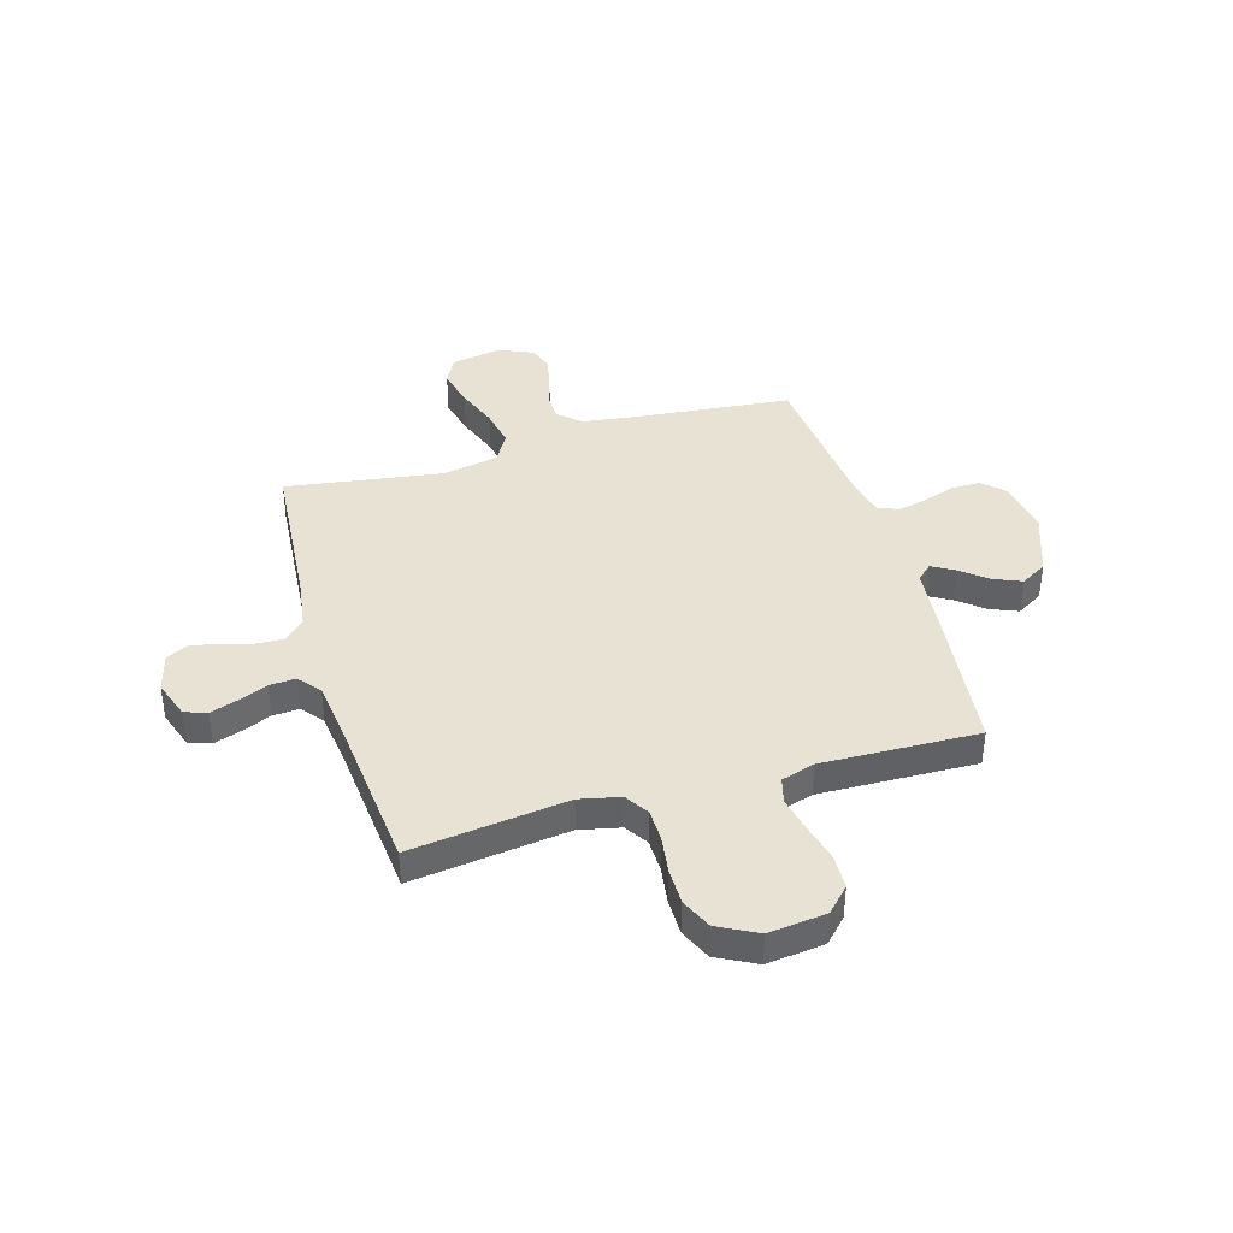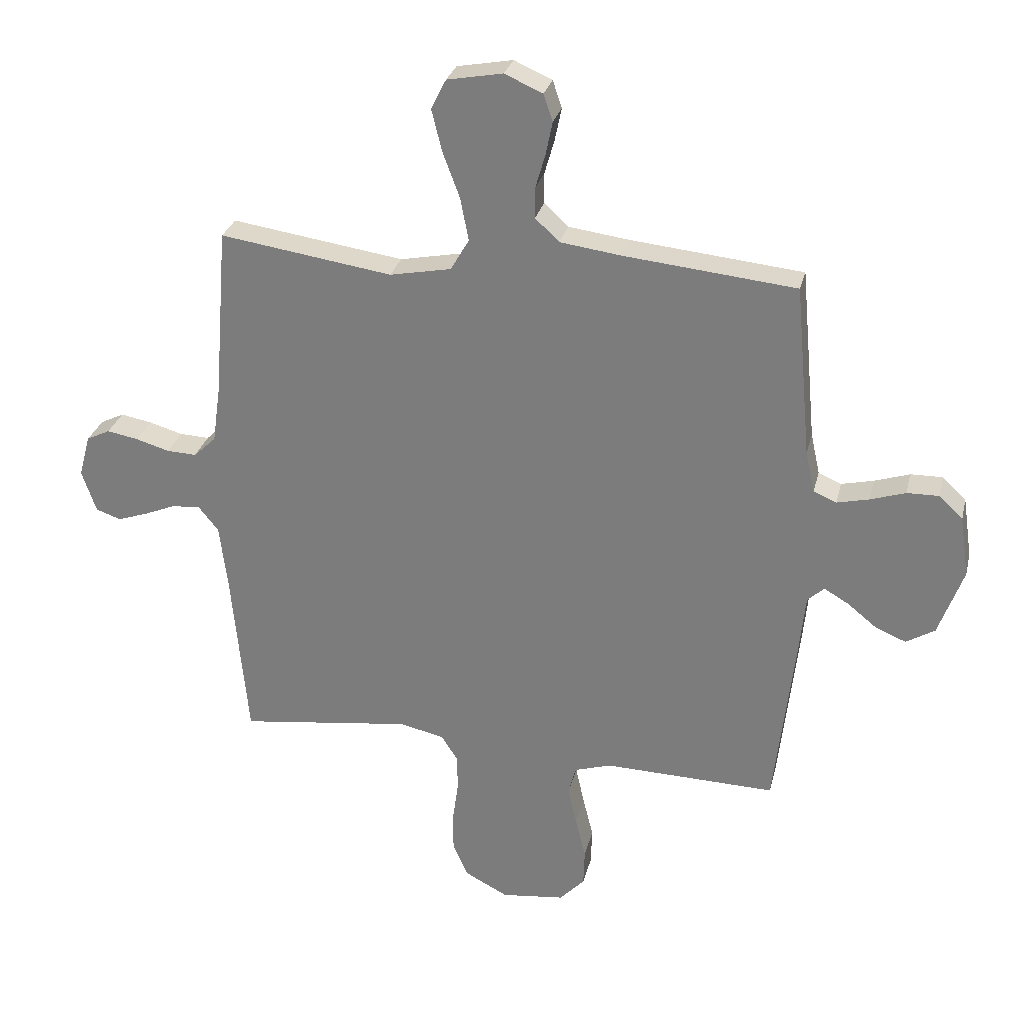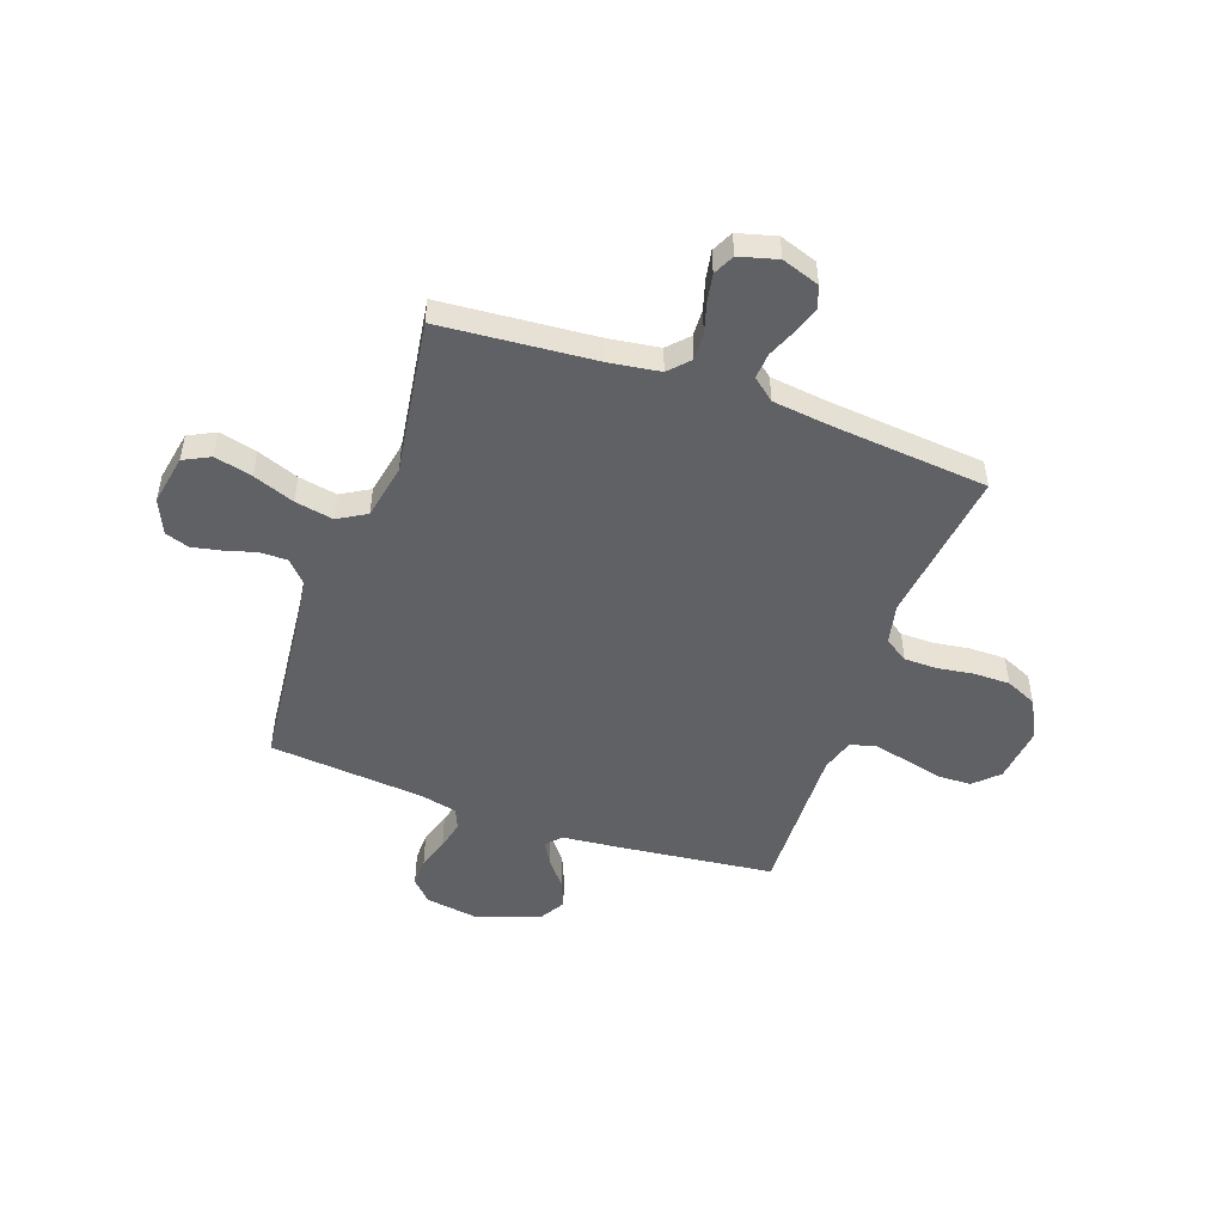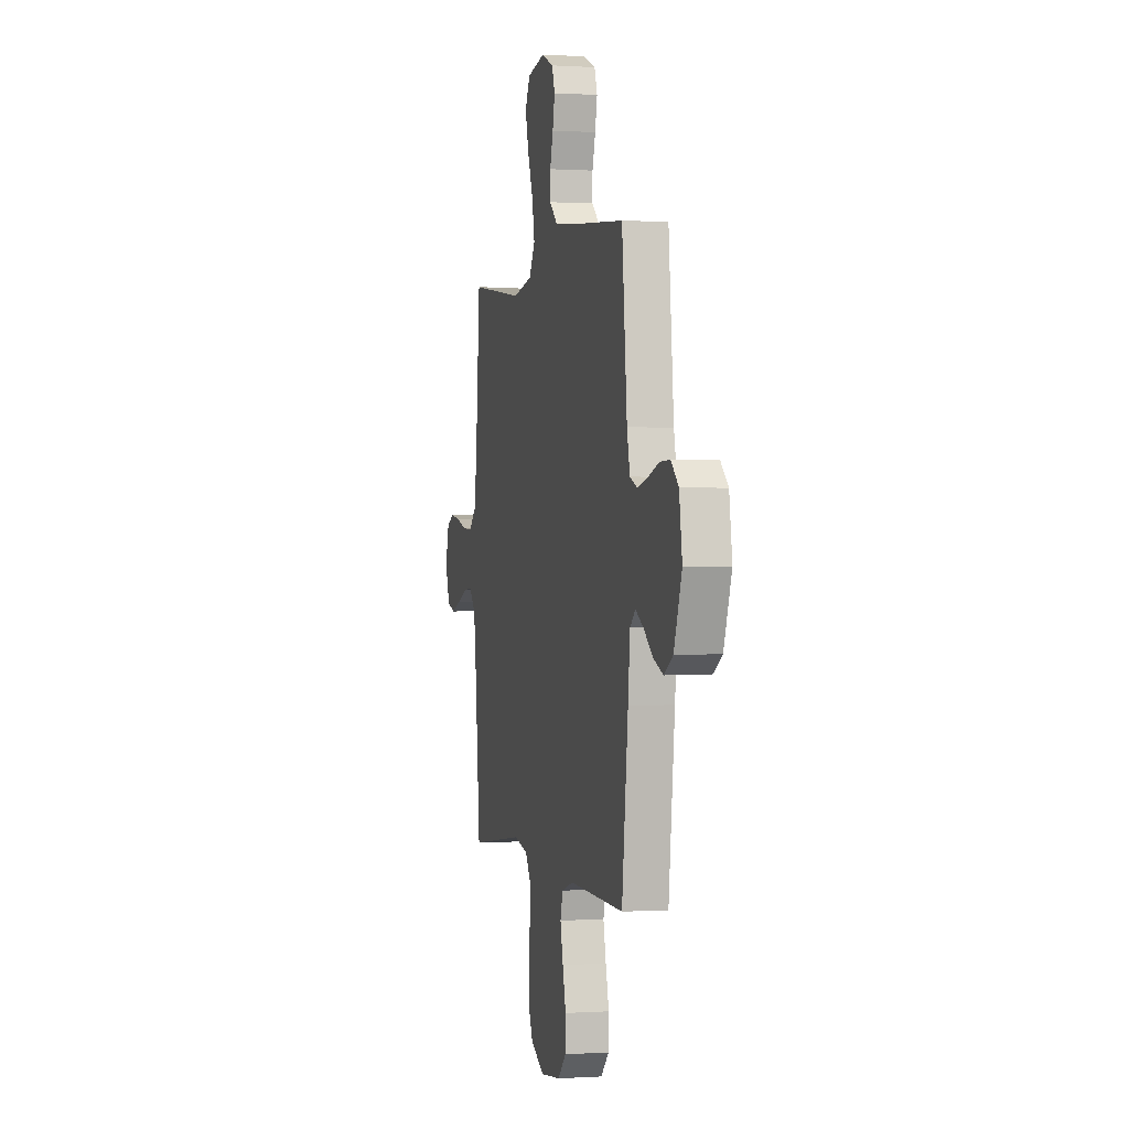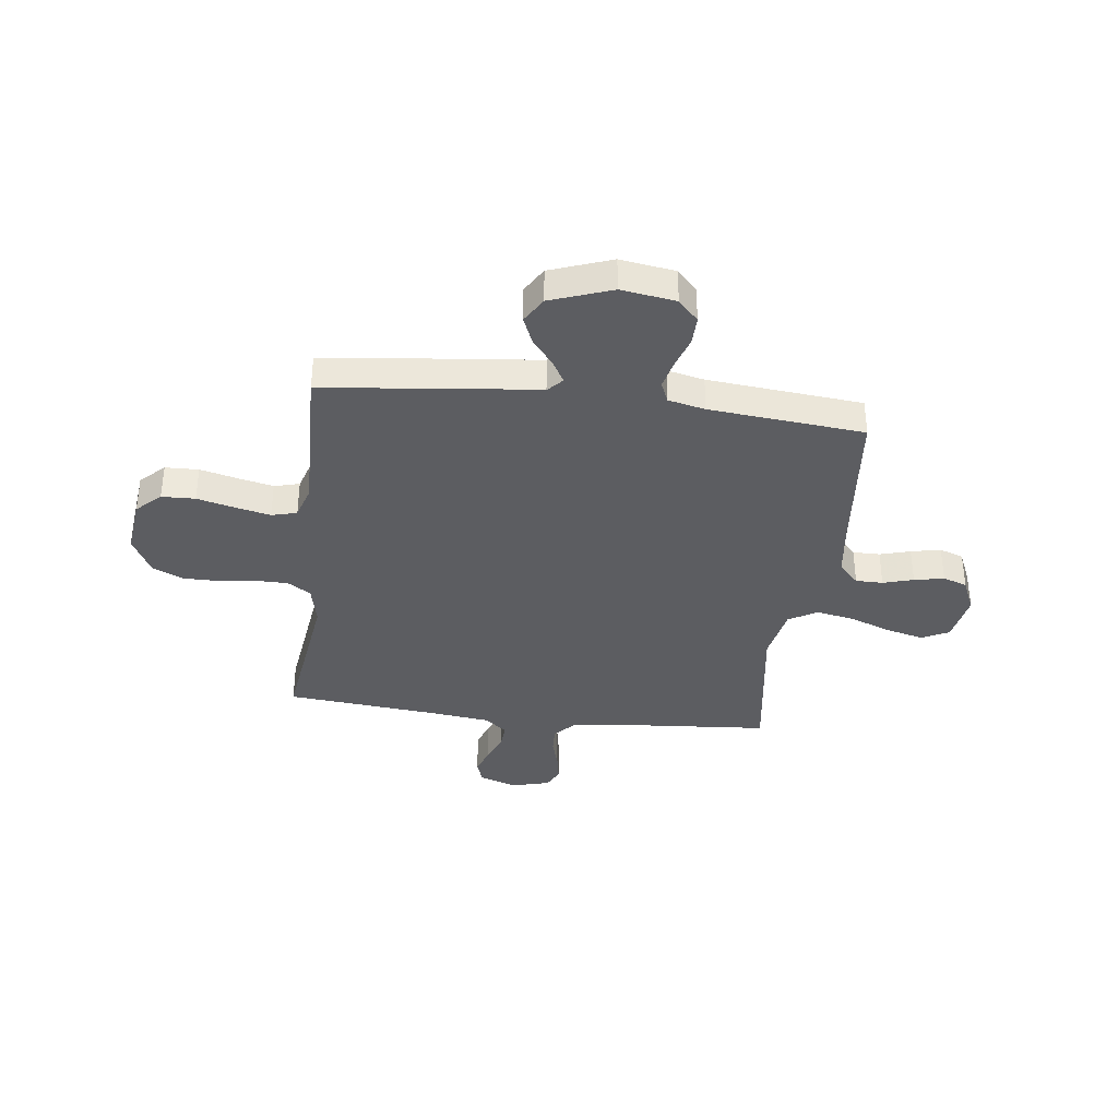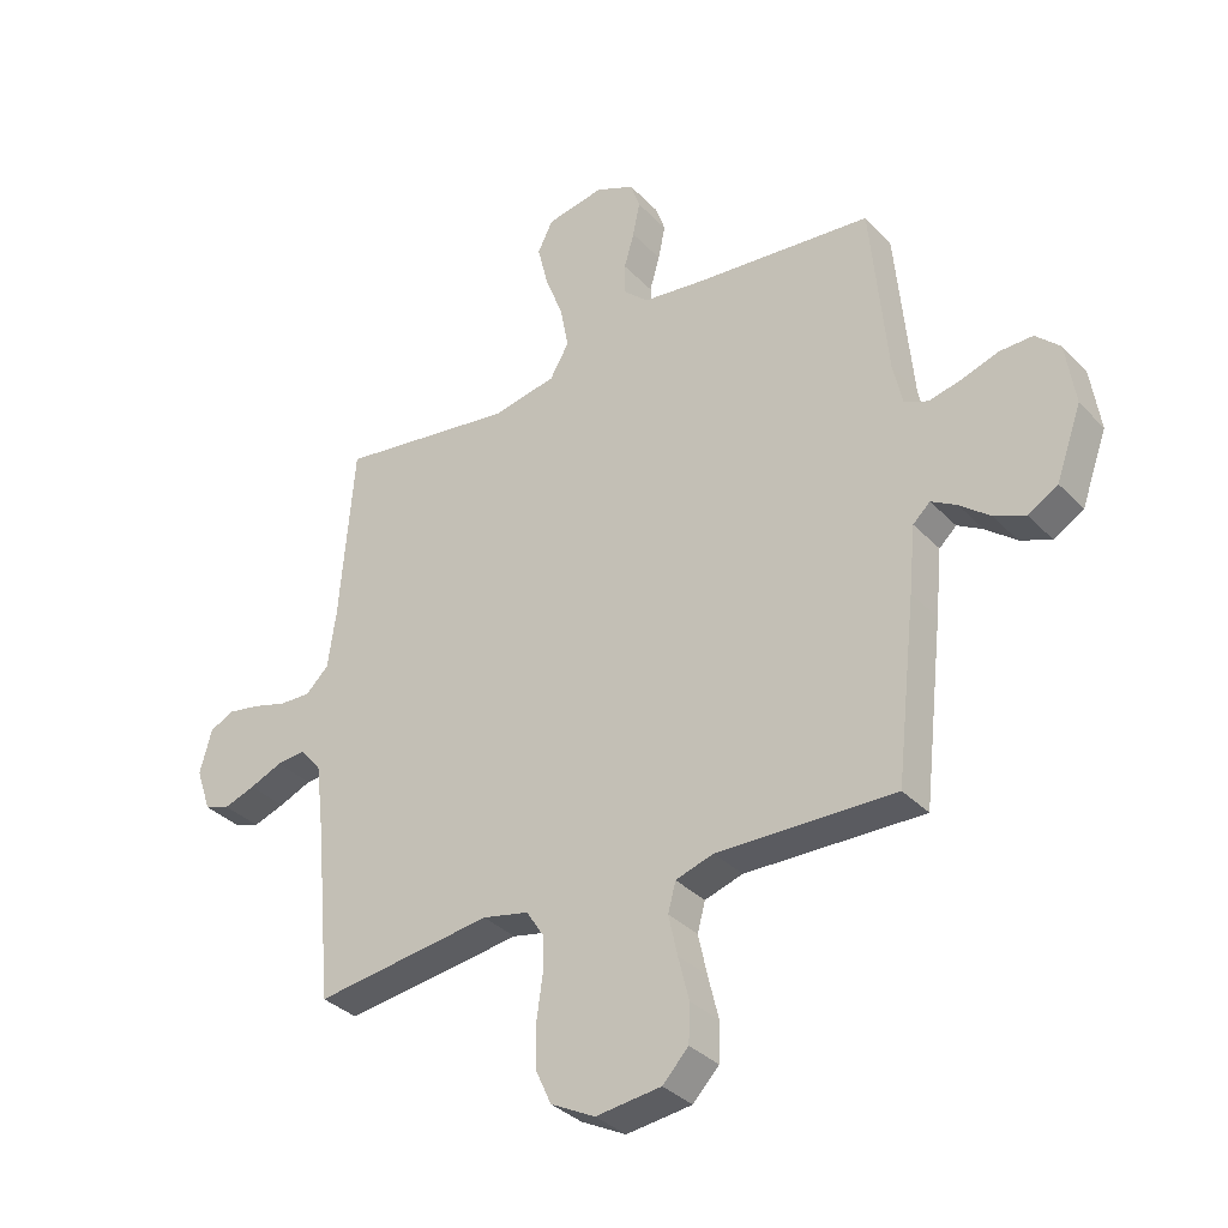
<metadata>
{"format":"obj","ext":"obj","renderer":"f3d","projection":"perspective","resolution":1024,"background":"white","views":[{"elev":40.0,"azim":163.7,"up":"+Y"},{"elev":28.6,"azim":-166.7,"up":"+Z"},{"elev":-49.7,"azim":70.6,"up":"+Y"},{"elev":0.1,"azim":-103.7,"up":"+Z"},{"elev":-36.6,"azim":-97.1,"up":"+Y"},{"elev":-34.4,"azim":-143.5,"up":"+Z"}]}
</metadata>
<code>
v -0.5 0.07 -0.5
v -0.534 0.07 -0.2
v -0.545 0.07 -0.088
v -0.574 0.07 -0.061
v -0.617 0.07 -0.086
v -0.668 0.07 -0.127
v -0.721 0.07 -0.149
v -0.771 0.07 -0.119
v -0.814 0.07 0
v -0.798 0.07 0.106
v -0.757 0.07 0.145
v -0.701 0.07 0.144
v -0.64 0.07 0.124
v -0.584 0.07 0.111
v -0.544 0.07 0.128
v -0.528 0.07 0.2
v -0.5 0.07 0.5
v -0.2 0.07 0.53
v -0.095 0.07 0.544
v -0.053 0.07 0.583
v -0.053 0.07 0.636
v -0.07 0.07 0.695
v -0.082 0.07 0.753
v -0.066 0.07 0.8
v 0 0.07 0.829
v 0.097 0.07 0.811
v 0.123 0.07 0.759
v 0.105 0.07 0.686
v 0.075 0.07 0.606
v 0.061 0.07 0.532
v 0.093 0.07 0.477
v 0.2 0.07 0.456
v 0.5 0.07 0.5
v 0.524 0.07 0.2
v 0.538 0.07 0.102
v 0.577 0.07 0.065
v 0.629 0.07 0.067
v 0.687 0.07 0.084
v 0.742 0.07 0.094
v 0.783 0.07 0.074
v 0.803 0.07 0
v 0.778 0.07 -0.073
v 0.735 0.07 -0.088
v 0.682 0.07 -0.07
v 0.627 0.07 -0.047
v 0.577 0.07 -0.043
v 0.542 0.07 -0.086
v 0.528 0.07 -0.2
v 0.5 0.07 -0.5
v 0.2 0.07 -0.461
v 0.122 0.07 -0.478
v 0.093 0.07 -0.523
v 0.092 0.07 -0.586
v 0.102 0.07 -0.657
v 0.102 0.07 -0.727
v 0.075 0.07 -0.787
v 0 0.07 -0.826
v -0.11 0.07 -0.813
v -0.154 0.07 -0.767
v -0.156 0.07 -0.702
v -0.138 0.07 -0.629
v -0.123 0.07 -0.561
v -0.136 0.07 -0.512
v -0.2 0.07 -0.492
v -0.5 0 -0.5
v -0.534 0 -0.2
v -0.545 0 -0.088
v -0.574 0 -0.061
v -0.617 0 -0.086
v -0.668 0 -0.127
v -0.721 0 -0.149
v -0.771 0 -0.119
v -0.814 0 0
v -0.798 0 0.106
v -0.757 0 0.145
v -0.701 0 0.144
v -0.64 0 0.124
v -0.584 0 0.111
v -0.544 0 0.128
v -0.528 0 0.2
v -0.5 0 0.5
v -0.2 0 0.53
v -0.095 0 0.544
v -0.053 0 0.583
v -0.053 0 0.636
v -0.07 0 0.695
v -0.082 0 0.753
v -0.066 0 0.8
v 0 0 0.829
v 0.097 0 0.811
v 0.123 0 0.759
v 0.105 0 0.686
v 0.075 0 0.606
v 0.061 0 0.532
v 0.093 0 0.477
v 0.2 0 0.456
v 0.5 0 0.5
v 0.524 0 0.2
v 0.538 0 0.102
v 0.577 0 0.065
v 0.629 0 0.067
v 0.687 0 0.084
v 0.742 0 0.094
v 0.783 0 0.074
v 0.803 0 0
v 0.778 0 -0.073
v 0.735 0 -0.088
v 0.682 0 -0.07
v 0.627 0 -0.047
v 0.577 0 -0.043
v 0.542 0 -0.086
v 0.528 0 -0.2
v 0.5 0 -0.5
v 0.2 0 -0.461
v 0.122 0 -0.478
v 0.093 0 -0.523
v 0.092 0 -0.586
v 0.102 0 -0.657
v 0.102 0 -0.727
v 0.075 0 -0.787
v 0 0 -0.826
v -0.11 0 -0.813
v -0.154 0 -0.767
v -0.156 0 -0.702
v -0.138 0 -0.629
v -0.123 0 -0.561
v -0.136 0 -0.512
v -0.2 0 -0.492
f 59 60 61
f 58 59 61
f 57 58 61
f 56 57 61
f 55 56 61
f 54 55 61
f 53 54 61
f 52 53 61 62
f 51 52 62 63
f 48 49 50
f 51 63 64
f 50 51 64
f 48 50 64
f 47 48 64
f 43 44 45
f 42 43 45
f 41 42 45
f 40 41 45
f 39 40 45
f 38 39 45
f 37 38 45
f 36 37 45 46
f 1 2 3
f 64 1 3
f 47 64 3
f 46 47 3
f 36 46 3
f 35 36 3
f 27 28 29
f 26 27 29
f 25 26 29
f 24 25 29
f 23 24 29
f 22 23 29
f 21 22 29
f 20 21 29 30
f 19 20 30 31
f 16 17 18
f 18 19 31
f 16 18 31
f 15 16 31
f 11 12 13
f 10 11 13
f 9 10 13
f 8 9 13
f 7 8 13
f 6 7 13
f 5 6 13
f 4 5 13 14
f 4 14 15
f 3 4 15
f 35 3 15
f 34 35 15
f 34 15 31 32
f 32 33 34
f 125 124 123
f 125 123 122
f 125 122 121
f 125 121 120
f 125 120 119
f 125 119 118
f 125 118 117
f 126 125 117 116
f 127 126 116 115
f 114 113 112
f 128 127 115
f 128 115 114
f 128 114 112
f 128 112 111
f 109 108 107
f 109 107 106
f 109 106 105
f 109 105 104
f 109 104 103
f 109 103 102
f 109 102 101
f 110 109 101 100
f 67 66 65
f 67 65 128
f 67 128 111
f 67 111 110
f 67 110 100
f 67 100 99
f 93 92 91
f 93 91 90
f 93 90 89
f 93 89 88
f 93 88 87
f 93 87 86
f 93 86 85
f 94 93 85 84
f 95 94 84 83
f 82 81 80
f 95 83 82
f 95 82 80
f 95 80 79
f 77 76 75
f 77 75 74
f 77 74 73
f 77 73 72
f 77 72 71
f 77 71 70
f 77 70 69
f 78 77 69 68
f 79 78 68
f 79 68 67
f 79 67 99
f 79 99 98
f 96 95 79 98
f 98 97 96
f 1 65 66 2
f 2 66 67 3
f 3 67 68 4
f 4 68 69 5
f 5 69 70 6
f 6 70 71 7
f 7 71 72 8
f 8 72 73 9
f 9 73 74 10
f 10 74 75 11
f 11 75 76 12
f 12 76 77 13
f 13 77 78 14
f 14 78 79 15
f 15 79 80 16
f 16 80 81 17
f 17 81 82 18
f 18 82 83 19
f 19 83 84 20
f 20 84 85 21
f 21 85 86 22
f 22 86 87 23
f 23 87 88 24
f 24 88 89 25
f 25 89 90 26
f 26 90 91 27
f 27 91 92 28
f 28 92 93 29
f 29 93 94 30
f 30 94 95 31
f 31 95 96 32
f 32 96 97 33
f 33 97 98 34
f 34 98 99 35
f 35 99 100 36
f 36 100 101 37
f 37 101 102 38
f 38 102 103 39
f 39 103 104 40
f 40 104 105 41
f 41 105 106 42
f 42 106 107 43
f 43 107 108 44
f 44 108 109 45
f 45 109 110 46
f 46 110 111 47
f 47 111 112 48
f 48 112 113 49
f 49 113 114 50
f 50 114 115 51
f 51 115 116 52
f 52 116 117 53
f 53 117 118 54
f 54 118 119 55
f 55 119 120 56
f 56 120 121 57
f 57 121 122 58
f 58 122 123 59
f 59 123 124 60
f 60 124 125 61
f 61 125 126 62
f 62 126 127 63
f 63 127 128 64
f 64 128 65 1

</code>
